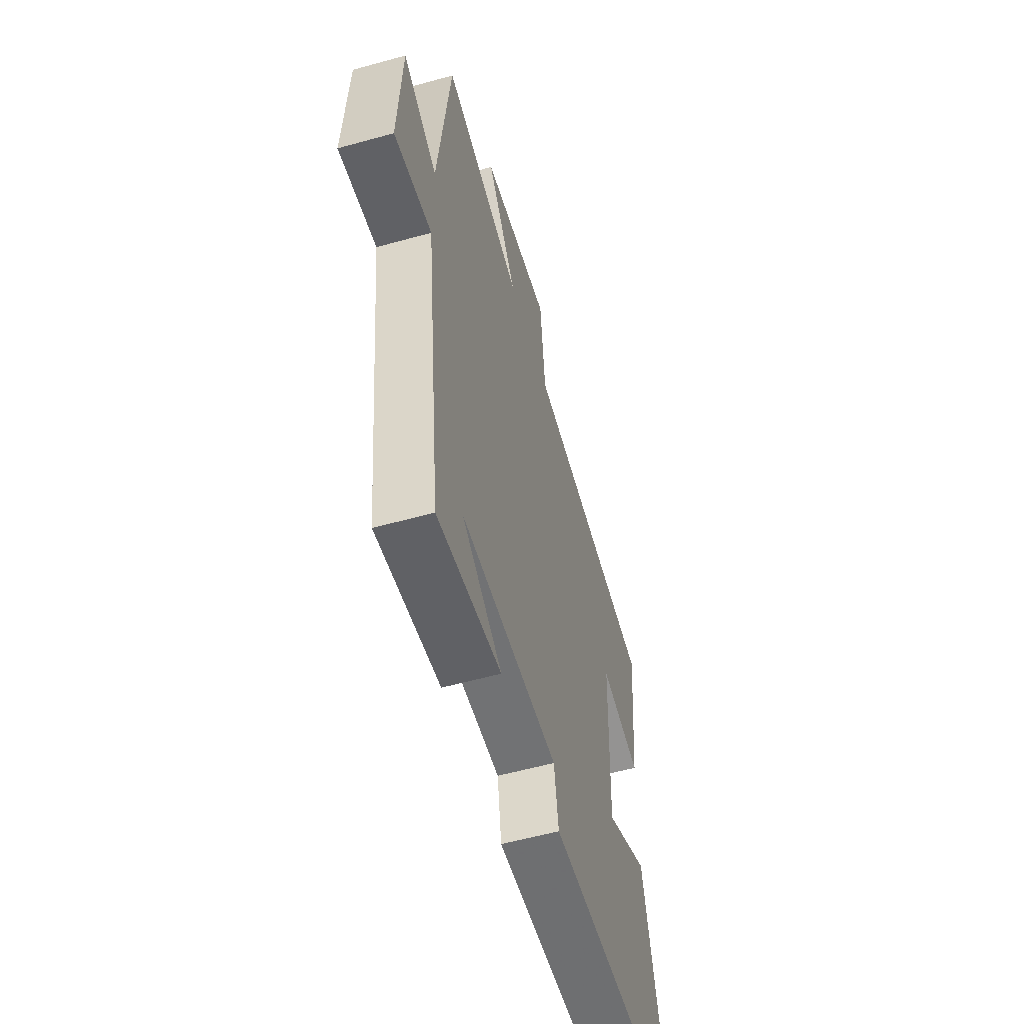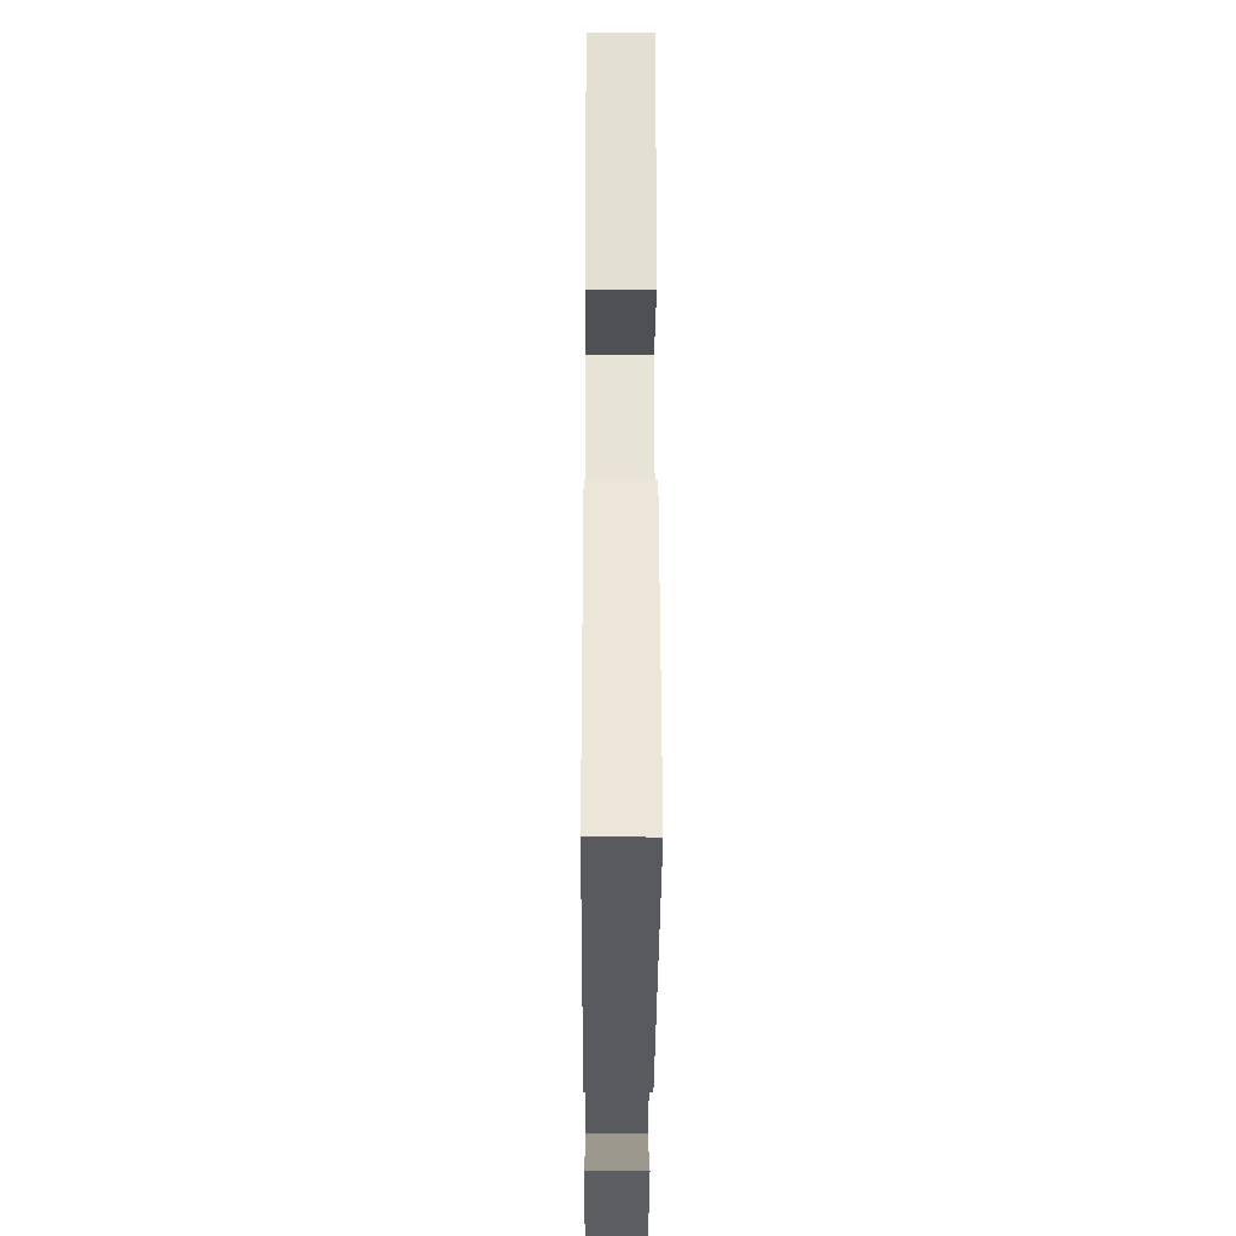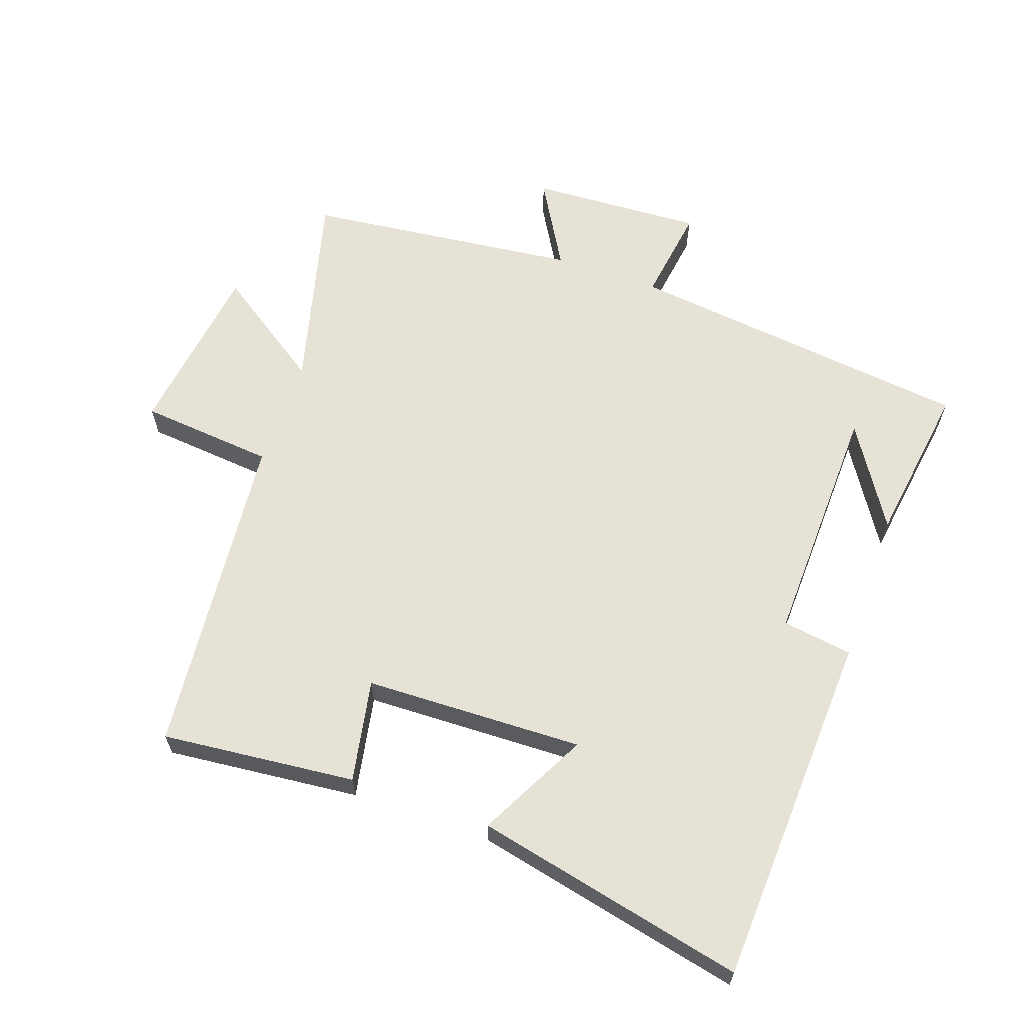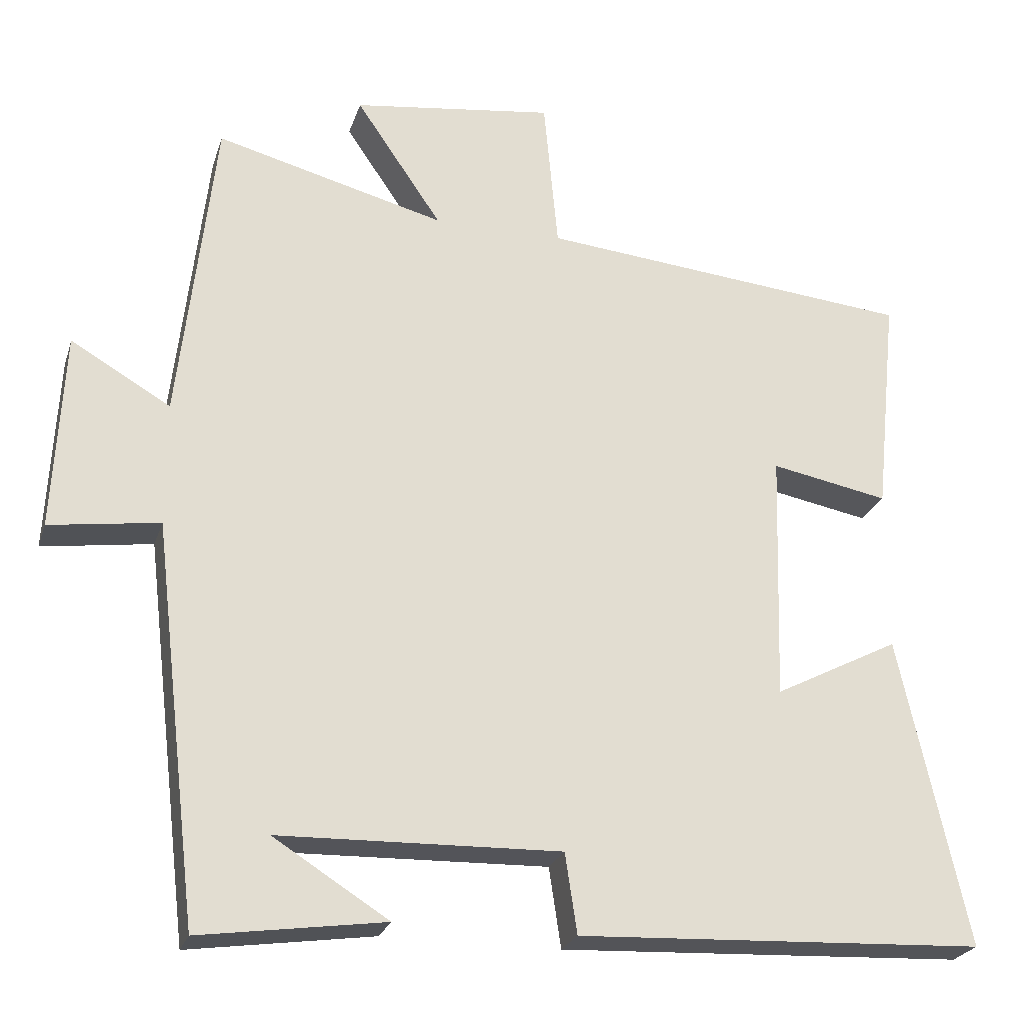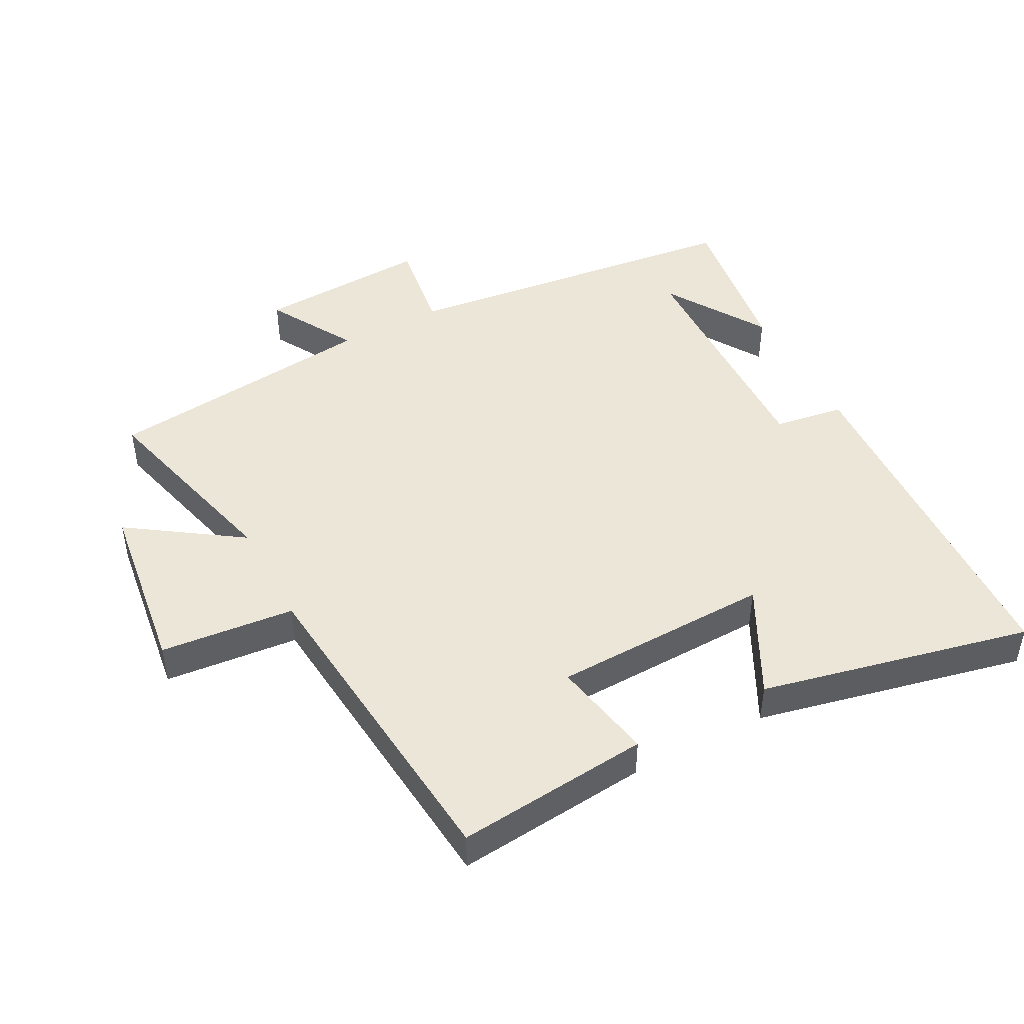
<metadata>
{"format":"obj","ext":"obj","renderer":"f3d","projection":"perspective","resolution":1024,"background":"white","views":[{"elev":-56.9,"azim":-73.8,"up":"+Z"},{"elev":-29.3,"azim":89.7,"up":"+Z"},{"elev":62.9,"azim":109.4,"up":"+Y"},{"elev":-24.4,"azim":-15.9,"up":"+Z"},{"elev":46.4,"azim":62.2,"up":"+Y"}]}
</metadata>
<code>
v -0.438 0.07 -0.535
v -0.5 0.07 -0.004
v -0.647 0.07 -0.025
v -0.633 0.07 0.239
v -0.5 0.07 0.162
v -0.452 0.07 0.58
v -0.145 0.07 0.5
v -0.26 0.07 0.669
v 0.01 0.07 0.705
v 0.029 0.07 0.5
v 0.53 0.07 0.452
v 0.5 0.07 0.156
v 0.343 0.07 0.186
v 0.333 0.07 -0.148
v 0.5 0.07 -0.062
v 0.591 0.07 -0.475
v 0.047 0.07 -0.5
v 0.031 0.07 -0.393
v -0.345 0.07 -0.403
v -0.191 0.07 -0.5
v -0.438 0 -0.535
v -0.5 0 -0.004
v -0.647 0 -0.025
v -0.633 0 0.239
v -0.5 0 0.162
v -0.452 0 0.58
v -0.145 0 0.5
v -0.26 0 0.669
v 0.01 0 0.705
v 0.029 0 0.5
v 0.53 0 0.452
v 0.5 0 0.156
v 0.343 0 0.186
v 0.333 0 -0.148
v 0.5 0 -0.062
v 0.591 0 -0.475
v 0.047 0 -0.5
v 0.031 0 -0.393
v -0.345 0 -0.403
v -0.191 0 -0.5
f 19 20 1
f 16 17 18
f 15 16 18
f 14 15 18
f 13 14 18 19
f 10 11 12 13
f 10 13 19
f 7 8 9 10
f 19 1 2
f 10 19 2
f 7 10 2
f 5 6 7 2
f 2 3 4 5
f 21 40 39
f 38 37 36
f 38 36 35
f 38 35 34
f 39 38 34 33
f 33 32 31 30
f 39 33 30
f 30 29 28 27
f 22 21 39
f 22 39 30
f 22 30 27
f 22 27 26 25
f 25 24 23 22
f 1 21 22 2
f 2 22 23 3
f 3 23 24 4
f 4 24 25 5
f 5 25 26 6
f 6 26 27 7
f 7 27 28 8
f 8 28 29 9
f 9 29 30 10
f 10 30 31 11
f 11 31 32 12
f 12 32 33 13
f 13 33 34 14
f 14 34 35 15
f 15 35 36 16
f 16 36 37 17
f 17 37 38 18
f 18 38 39 19
f 19 39 40 20
f 20 40 21 1

</code>
